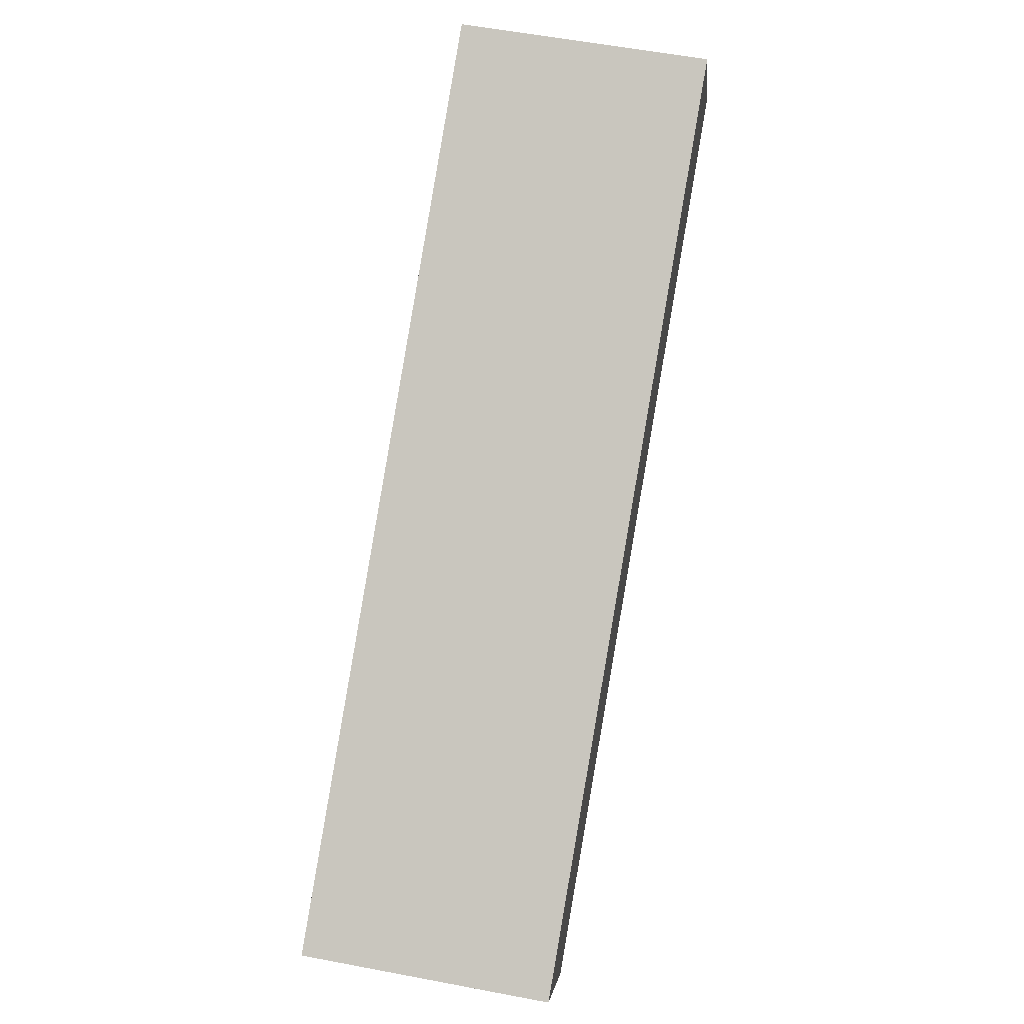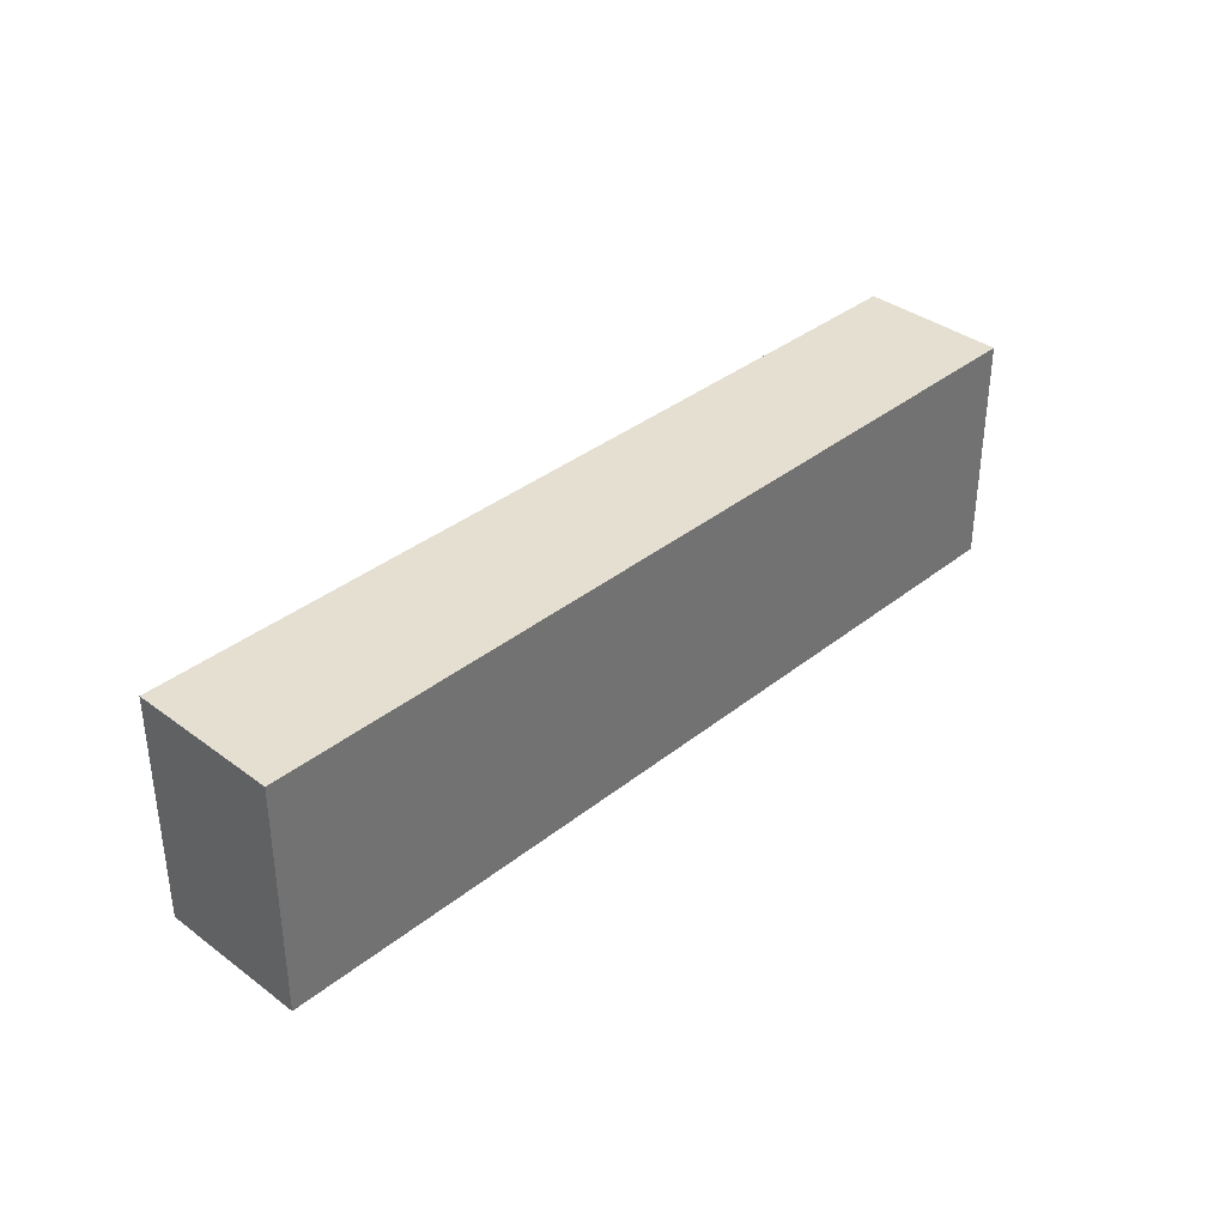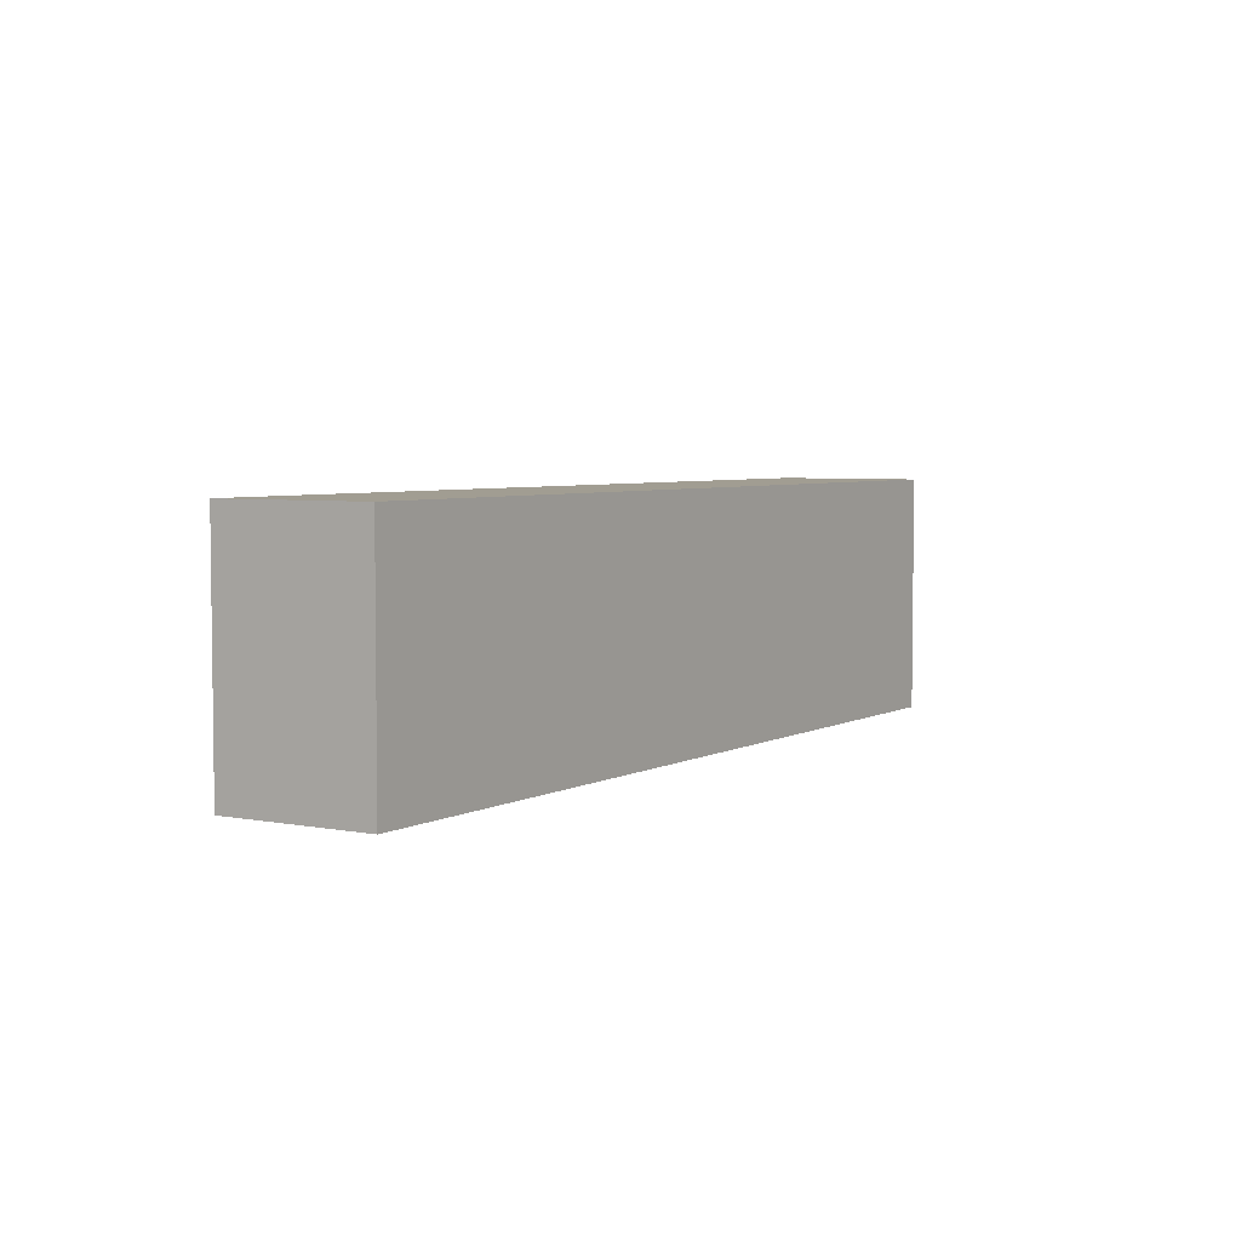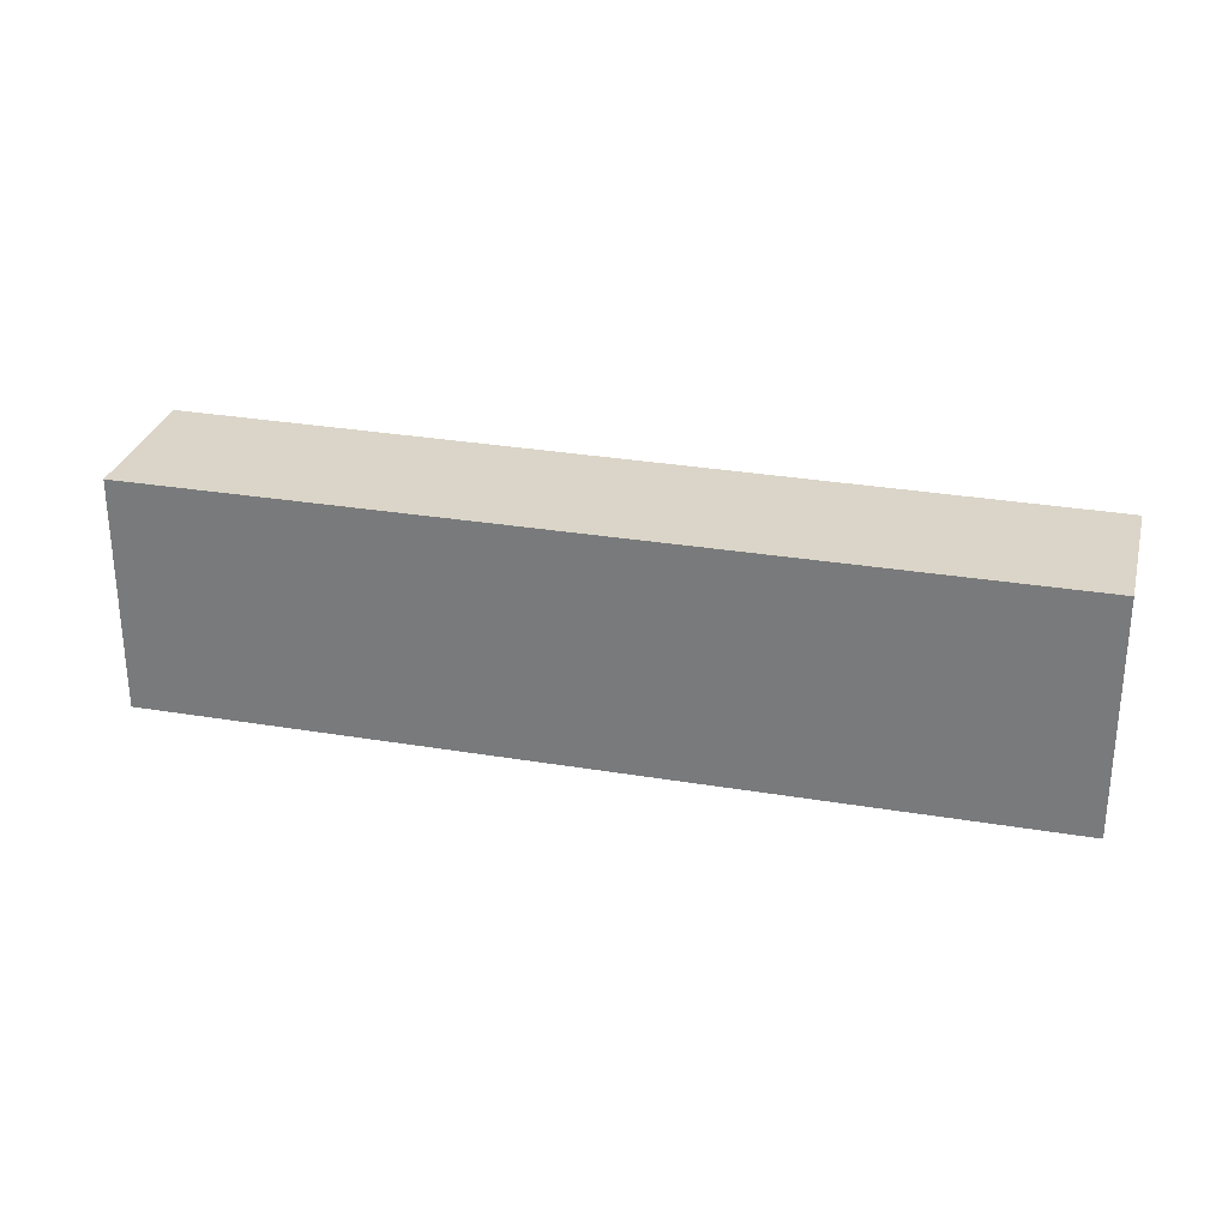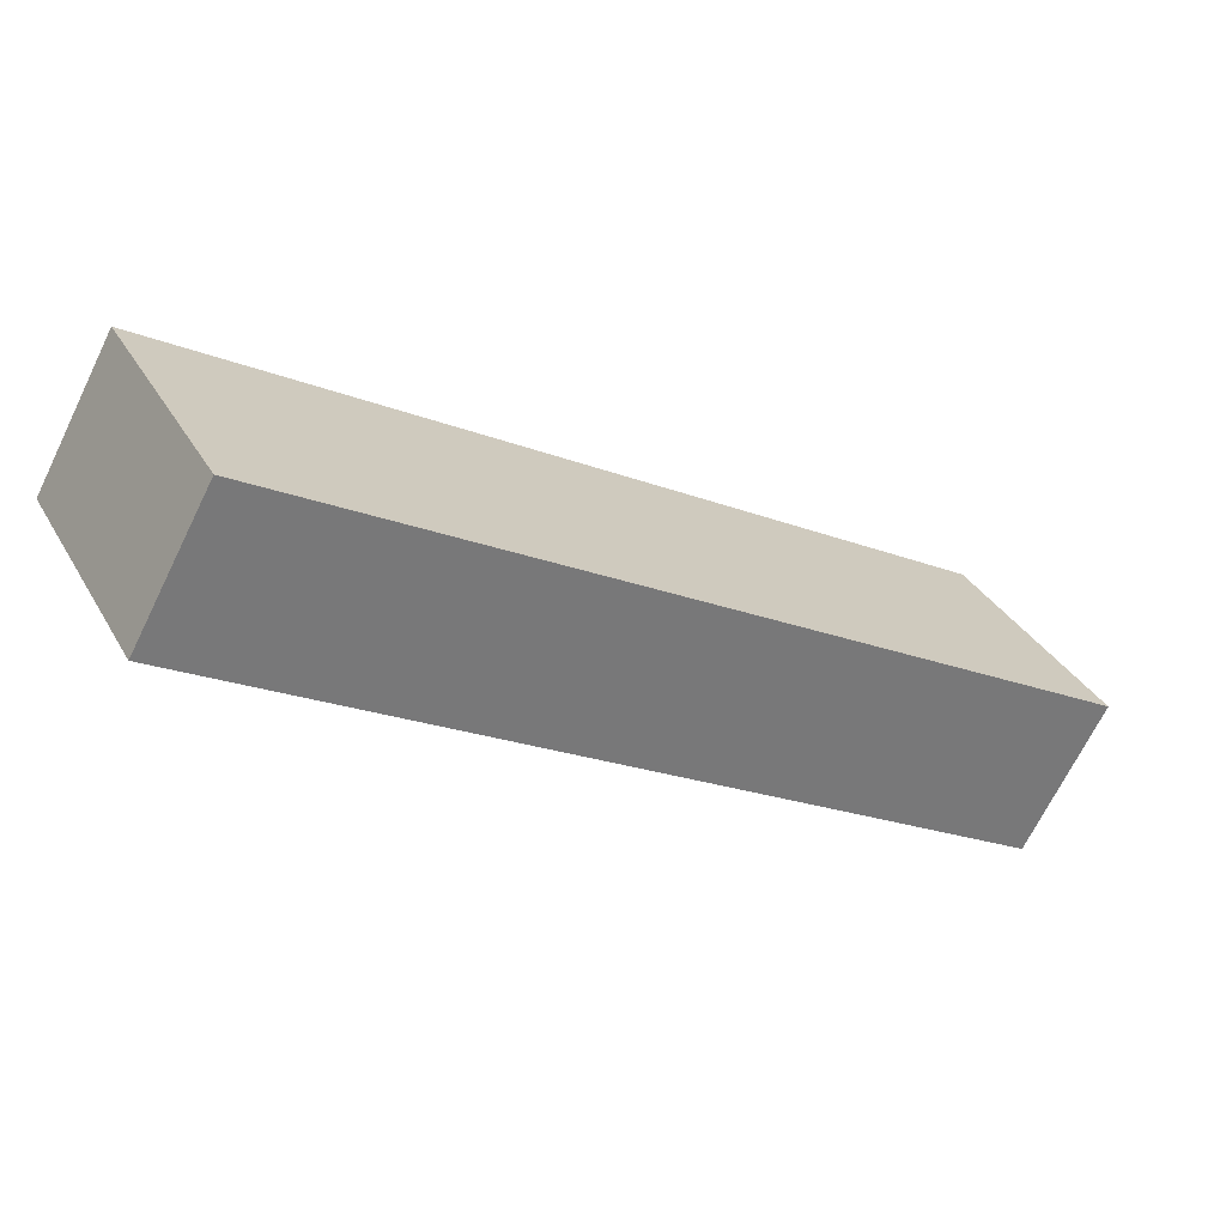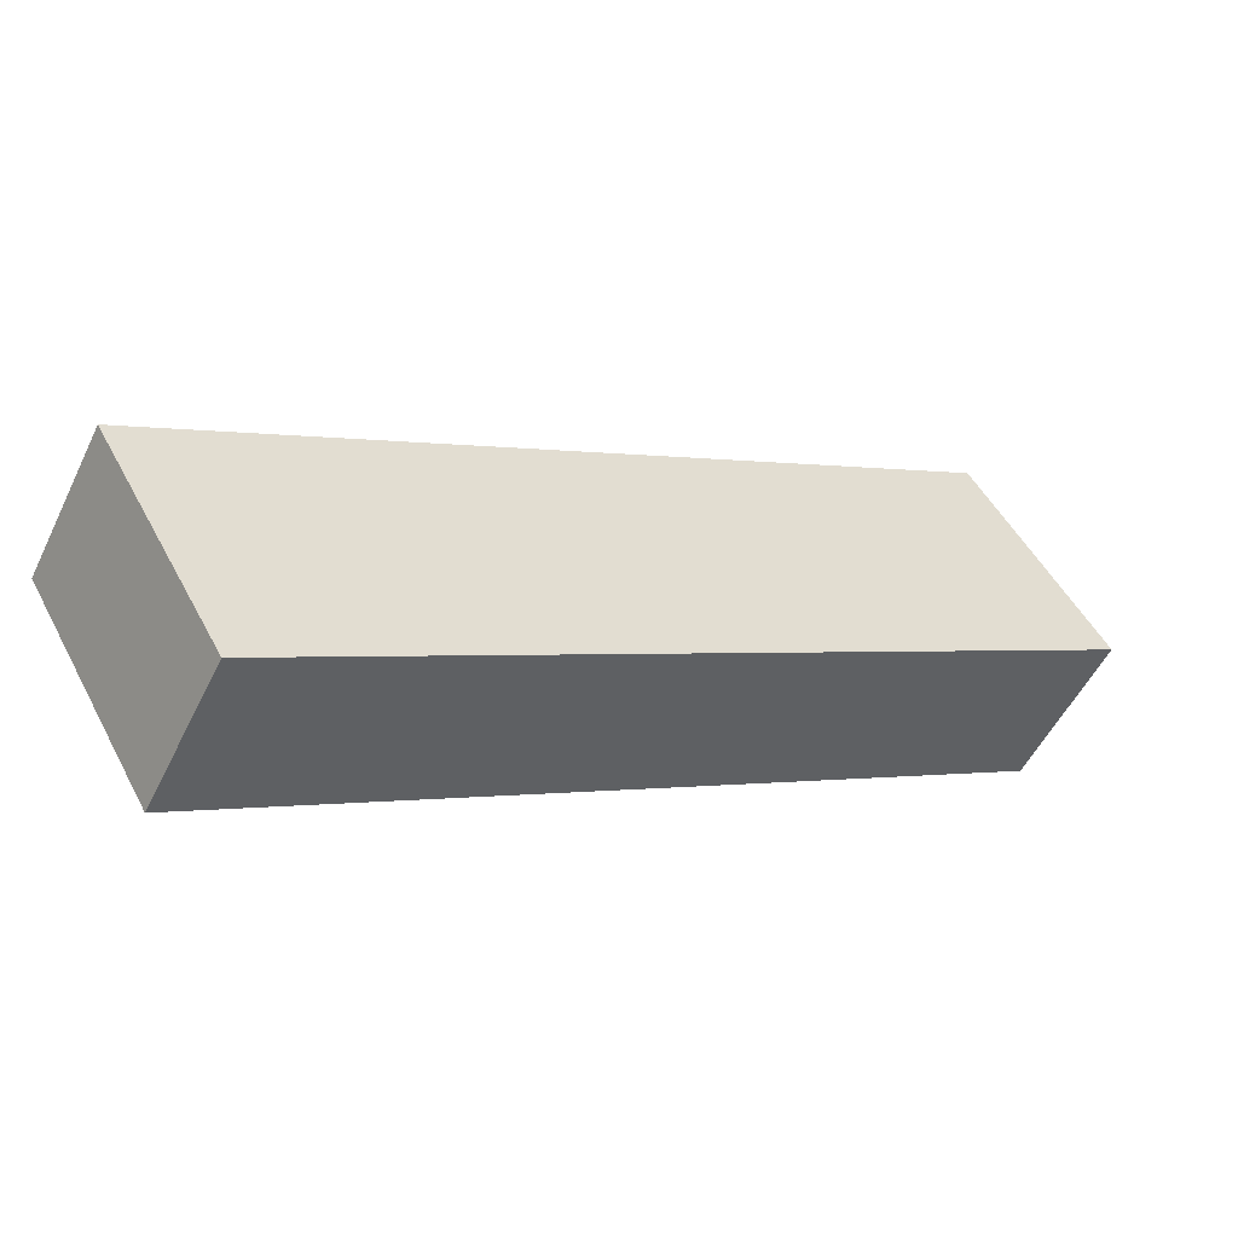
<metadata>
{"format":"obj","ext":"obj","renderer":"f3d","projection":"perspective","resolution":1024,"background":"white","views":[{"elev":58.3,"azim":-78.9,"up":"+Z"},{"elev":36.6,"azim":-75.4,"up":"+Y"},{"elev":4.7,"azim":-87.4,"up":"+Y"},{"elev":29.3,"azim":-15.6,"up":"+Y"},{"elev":34.0,"azim":154.0,"up":"+Z"},{"elev":50.8,"azim":152.7,"up":"+Z"}]}
</metadata>
<code>
v  5.839 1.77 3.302
v  0.567 1.77 -1.002
v  0 1.77 1.084e-16
v  6.386 1.77 2.336
v  0 0 0
v  5.839 -2.022e-16 3.302
v  6.386 -1.43e-16 2.336
v  0.567 6.135e-17 -1.002
g defaultobject
f 1 2 3
f 2 1 4
f 5 1 3
f 1 5 6
f 6 4 1
f 4 6 7
f 7 2 4
f 2 7 8
f 8 3 2
f 3 8 5
f 8 6 5
f 6 8 7

</code>
